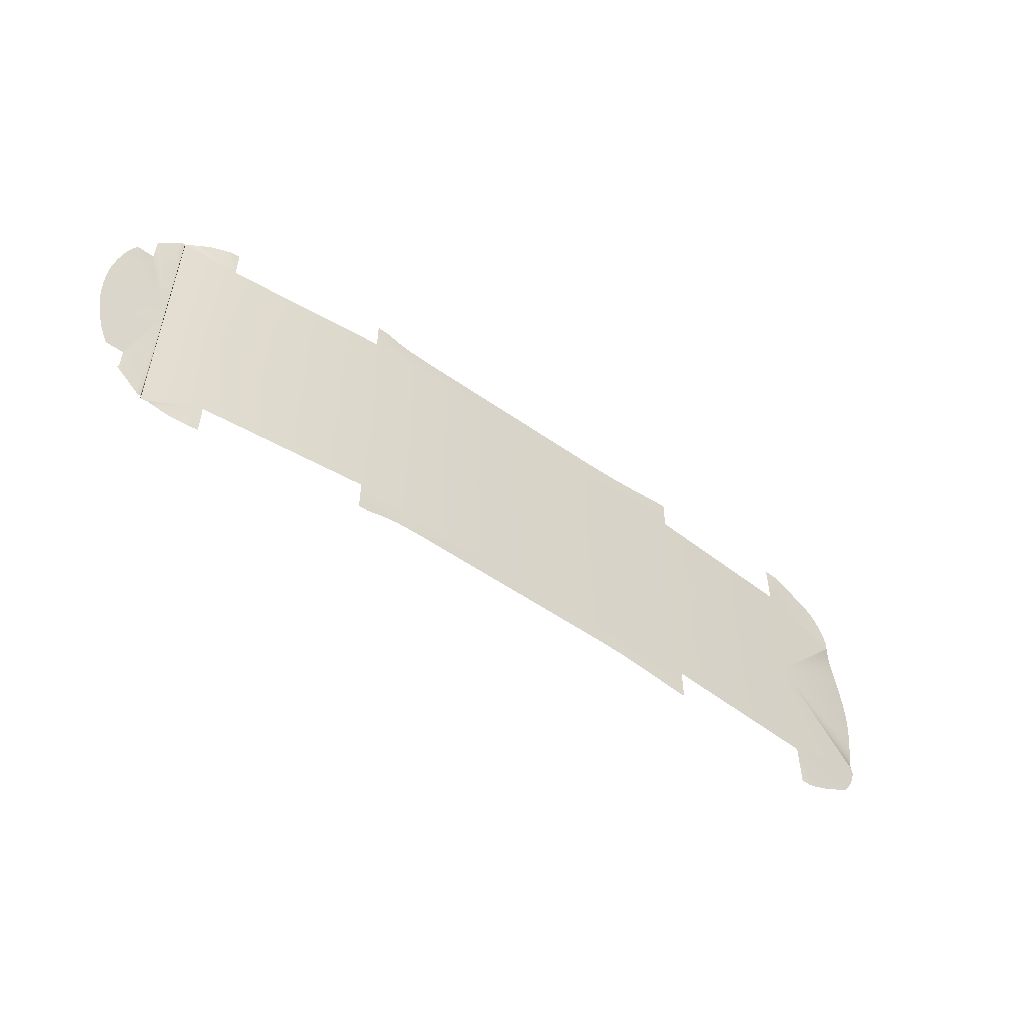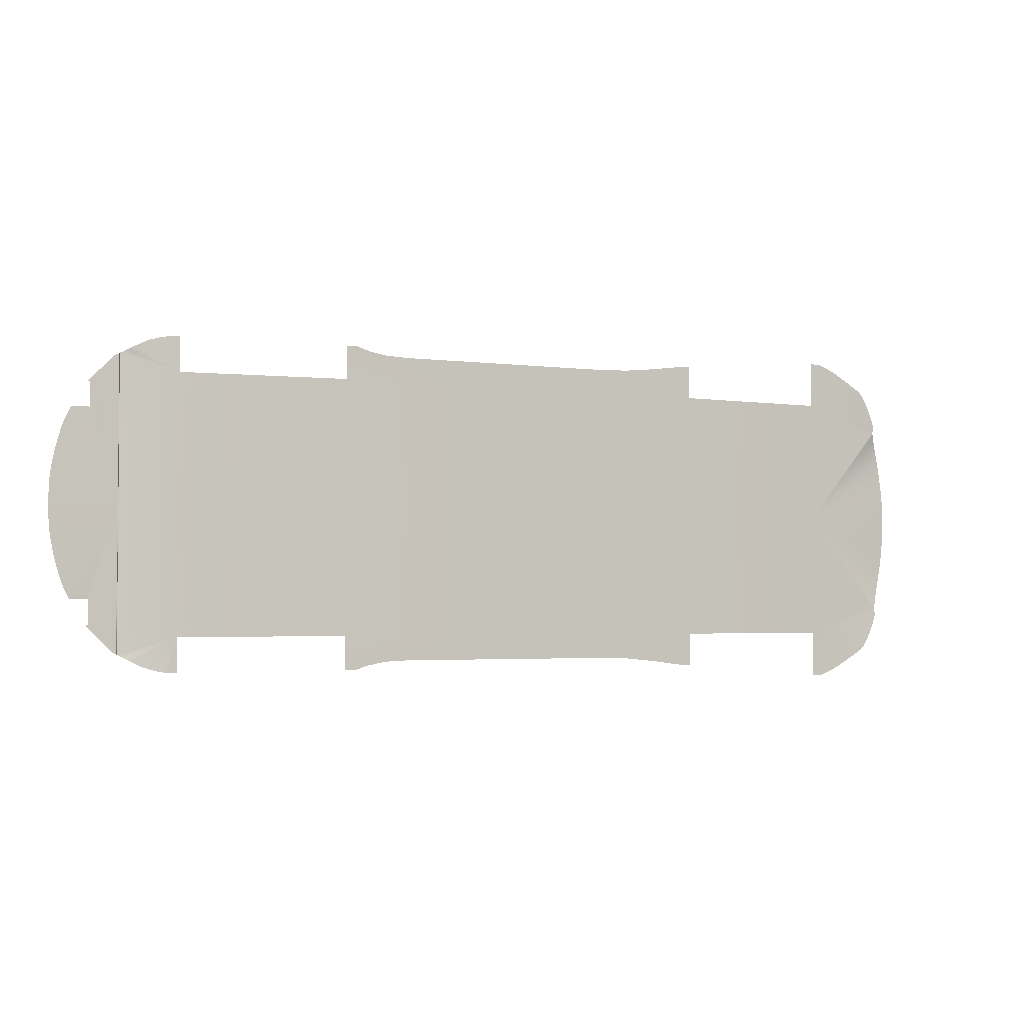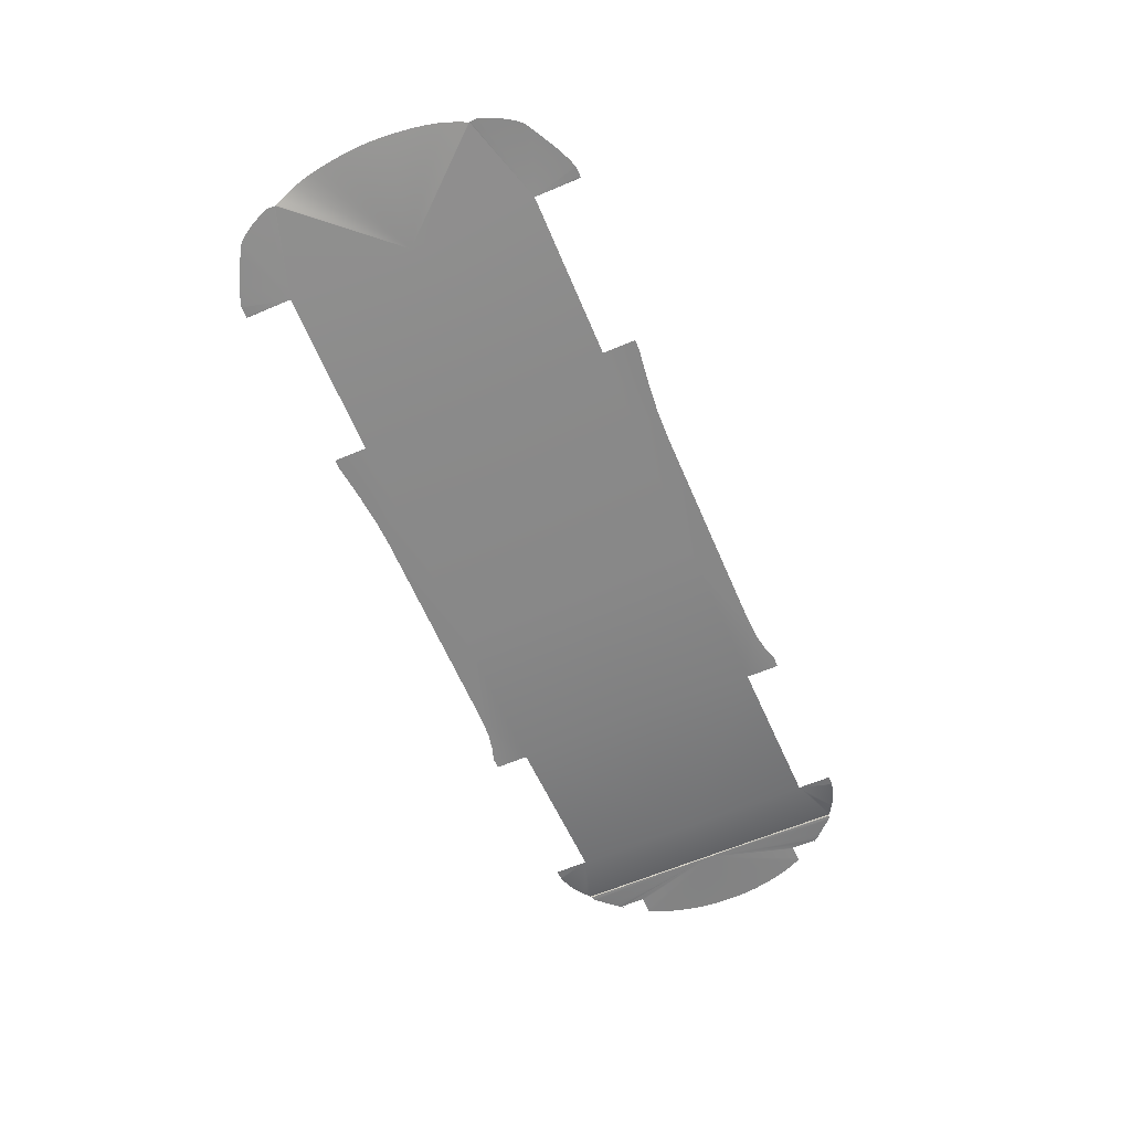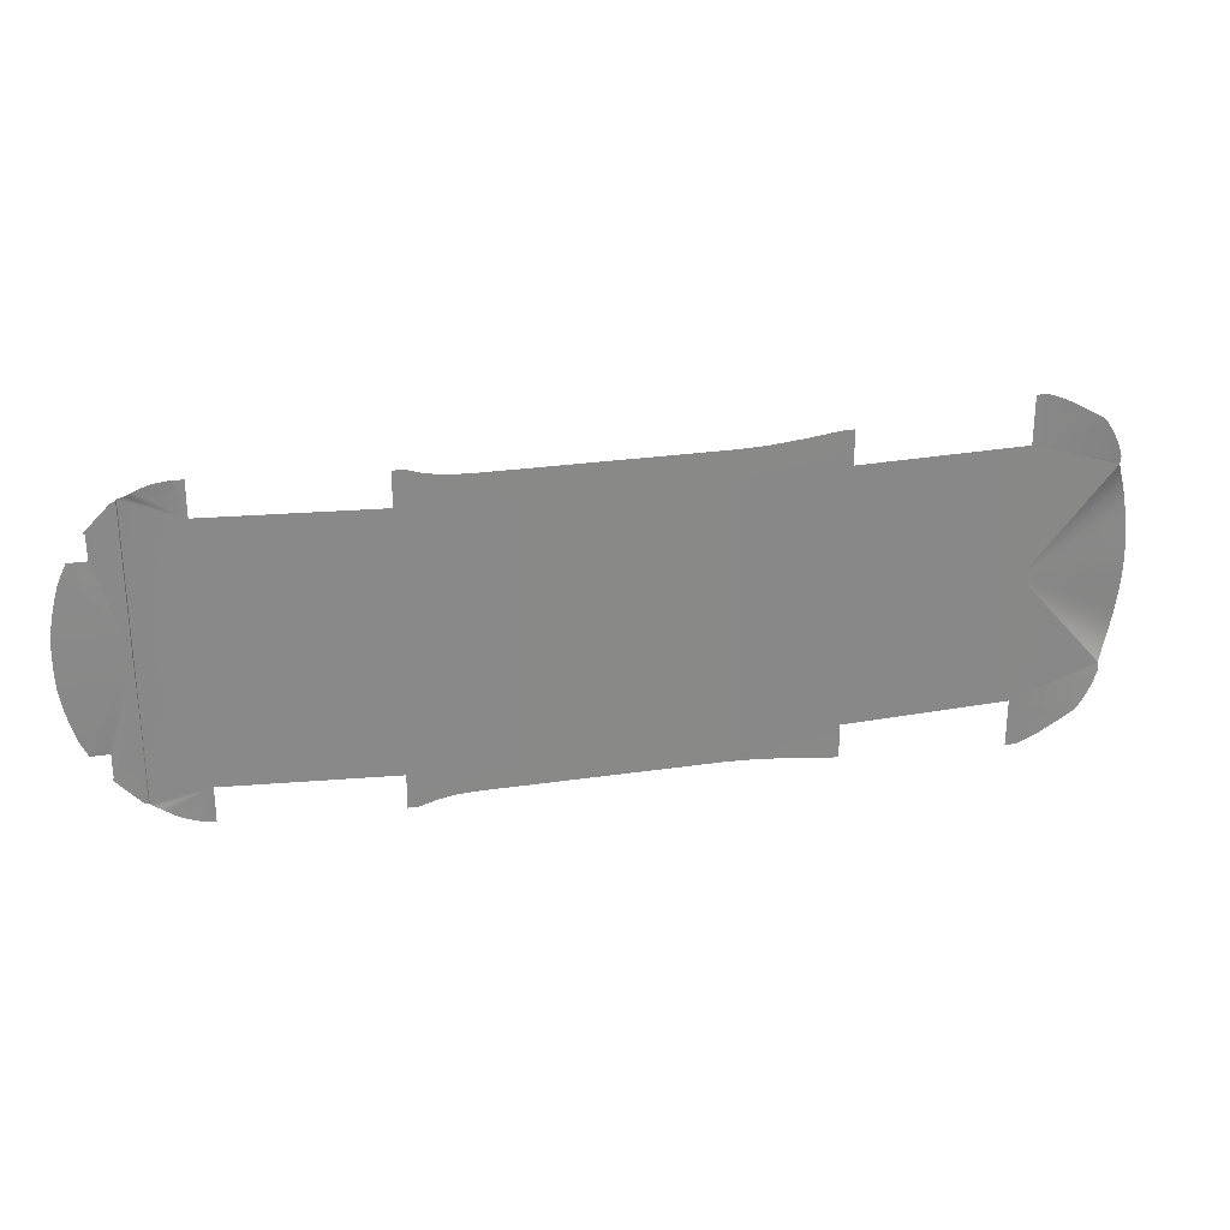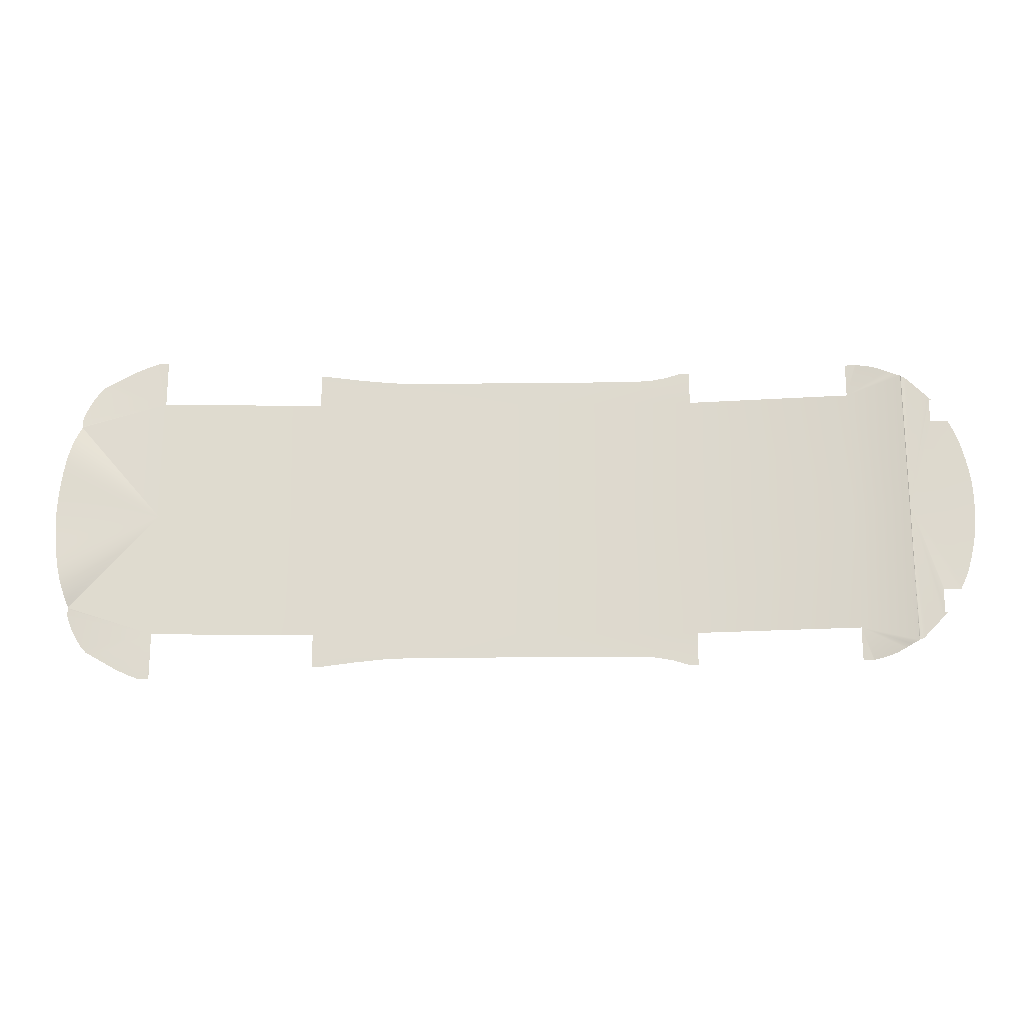
<metadata>
{"format":"obj","ext":"obj","renderer":"f3d","projection":"perspective","resolution":1024,"background":"white","views":[{"elev":-53.6,"azim":-36.9,"up":"+Z"},{"elev":-2.9,"azim":-25.7,"up":"+Z"},{"elev":-62.6,"azim":113.2,"up":"+Y"},{"elev":27.2,"azim":-12.8,"up":"+Z"},{"elev":-19.4,"azim":-178.7,"up":"+Z"}]}
</metadata>
<code>
v  196.4 -49.6 -68.52
v  196.4 -49.6 0
v  107.5 -53.87 -68.52
v  107.5 -53.87 0
v  -193.4 -44.9 -68.52
v  -104.8 -53.84 -68.52
v  -193.4 -44.9 0
v  -104.8 -53.84 0
v  -99.28 -53.84 -86.51
v  -99.54 -53.84 -86.53
v  -104 -53.84 -86.53
v  -99.01 -53.84 -86.45
v  -96.93 -53.84 -85.81
v  -91.21 -53.84 -84.08
v  -104.8 -53.84 -86.53
v  -82.08 -53.84 -82.37
v  -87.71 -53.84 -83.43
v  -40.03 -53.86 -81.79
v  -24.14 -53.86 -68.52
v  -55.4 -53.86 -81.79
v  -69.78 -53.85 -81.79
v  -26.04 -53.86 0
v  -24.14 -53.86 -81.79
v  -26.04 -53.86 -81.79
v  -194.3 -44.79 -87
v  -193.4 -44.9 -87
v  -198 -44.3 -87
v  -196.2 -44.54 -87
v  -198.8 -44.2 -87
v  -199.3 -44.13 -86.93
v  -199.1 -44.16 -86.98
v  -200.6 -43.85 -86.65
v  -204.1 -43.09 -85.95
v  -212.3 -41.21 -83.22
v  -208.4 -42.12 -84.82
v  -219.5 -39.5 -79.37
v  -215.9 -40.35 -81.35
v  -223.1 -37.98 -77.6
v  -250.6 -37.52 -42.97
v  -223.5 -38.6 0
v  -252.4 -37.52 -38.59
v  -254 -37.52 -33.12
v  -248.7 -37.52 -46.91
v  -255.3 -37.52 -28.07
v  -256.1 -37.52 -24.91
v  -256.6 -37.52 -22.05
v  -257.4 -37.52 -17.91
v  -258.1 -37.52 -12.68
v  -258.5 -37.52 -6.565
v  -223.5 -38.6 -77.15
v  -223.8 -38.6 -77.03
v  -224.5 -38.6 -76.79
v  -225.2 -38.6 -76.55
v  -225.5 -38.6 -76.44
v  -226.8 -38.51 -75.27
v  -230.1 -38.24 -71.86
v  -234 -37.93 -67.9
v  -236.6 -37.73 -65.11
v  -238 -37.52 -62.24
v  -238 -37.52 -63.65
v  -238.3 -37.52 -63.33
v  -238.2 -37.52 -62.24
v  -239.1 -37.52 -62.42
v  -239.1 -37.52 -62.24
v  -239.2 -37.52 -62.24
v  -246.3 -37.52 -49.13
v  -247.6 -37.52 -49.12
v  -223.1 -37.98 0
v  -238 -37.52 -49.13
v  -238 -37.52 -52.05
v  -238.9 -37.52 -49.13
v  -238.6 -37.52 -49.13
v  -244 -37.52 -49.13
v  -243.4 -37.52 -49.13
v  -241.2 -37.52 -49.13
v  -239.6 -37.52 -49.13
v  -7.587 -53.86 -81.79
v  -15.77 -53.86 -81.79
v  66.34 -53.86 -82.37
v  50.24 -53.86 -81.79
v  35.21 -53.86 -81.79
v  21.18 -53.86 -81.79
v  9.148 -53.86 -81.79
v  0.1386 -53.86 -81.79
v  83.61 -53.87 -84.09
v  88.55 -53.87 -84.73
v  87.6 -53.87 -84.61
v  97.06 -53.87 -85.83
v  95.51 -53.87 -85.64
v  101.9 -53.87 -86.51
v  102.2 -53.87 -86.53
v  103 -53.87 -86.53
v  101.7 -53.87 -86.46
v  104.8 -53.87 -86.53
v  106.7 -53.87 -86.53
v  107.5 -53.87 -86.53
v  196.4 -49.6 -93.83
v  196.7 -49.66 -93.81
v  197.6 -49.66 -93.81
v  199.5 -49.66 -93.81
v  201.3 -49.66 -93.81
v  202.4 -49.66 -93.8
v  202.6 -49.66 -93.74
v  204.1 -49.62 -93.17
v  202.1 -49.66 -93.81
v  243.1 -47.3 -53.77
v  243.2 -47.22 -53.47
v  243.6 -46.84 -52.35
v  244.6 -45.96 -49.71
v  245.9 -44.95 -45.94
v  247.4 -44.18 -41.44
v  248.7 -43.68 -36.44
v  249.8 -43.46 -31.14
v  250.8 -43.39 -25.79
v  251.5 -43.37 -20.6
v  252 -43.37 -15.8
v  252.4 -43.37 -11.59
v  252.7 -43.37 -7.71
v  252.9 -43.37 -3.864
v  252.9 -43.37 0
v  252.9 -43.37 3.864
v  234 -48.48 -76.71
v  231.8 -48.62 -78.96
v  228.2 -48.76 -81
v  237 -48.24 -72.28
v  241.8 -47.74 -62.6
v  239.9 -47.97 -67.1
v  242.9 -47.58 -59.41
v  243.1 -47.34 -53.97
v  243.1 -47.36 -54.51
v  243.2 -47.42 -55.82
v  243.3 -47.47 -57.15
v  243.4 -47.51 -57.97
v  243.3 -47.52 -58.2
v  243.4 -47.5 -57.75
v  208.2 -49.5 -91.57
v  221.6 -49.01 -84.8
v  214.3 -49.3 -88.83
v  196.4 -49.6 68.52
v  107.5 -53.87 68.52
v  -193.4 -44.9 68.52
v  -104.8 -53.84 68.52
v  -99.28 -53.84 86.51
v  -99.54 -53.84 86.53
v  -104 -53.84 86.53
v  -99.01 -53.84 86.45
v  -96.93 -53.84 85.81
v  -91.21 -53.84 84.08
v  -104.8 -53.84 86.53
v  -82.08 -53.84 82.37
v  -87.71 -53.84 83.43
v  -40.03 -53.86 81.79
v  -55.4 -53.86 81.79
v  -26.04 -53.86 68.52
v  -69.78 -53.85 81.79
v  -24.14 -53.86 81.79
v  -26.04 -53.86 81.79
v  -196.2 -44.54 87
v  -194.3 -44.79 87
v  -193.4 -44.9 87
v  -198 -44.3 87
v  -198.8 -44.2 87
v  -199.3 -44.13 86.93
v  -199.1 -44.16 86.98
v  -200.6 -43.85 86.65
v  -204.1 -43.09 85.95
v  -212.3 -41.21 83.22
v  -208.4 -42.12 84.82
v  -219.5 -39.5 79.37
v  -215.9 -40.35 81.35
v  -223.1 -37.98 77.6
v  -250.6 -37.52 42.97
v  -252.4 -37.52 38.59
v  -254 -37.52 33.12
v  -248.7 -37.52 46.91
v  -255.3 -37.52 28.07
v  -256.1 -37.52 24.91
v  -256.6 -37.52 22.05
v  -257.4 -37.52 17.91
v  -258.5 -37.52 6.565
v  -258.6 -37.52 0
v  -223.5 -38.6 77.15
v  -223.8 -38.6 77.03
v  -224.5 -38.6 76.79
v  -225.2 -38.6 76.55
v  -225.5 -38.6 76.44
v  -226.8 -38.51 75.27
v  -230.1 -38.24 71.86
v  -234 -37.93 67.9
v  -236.6 -37.73 65.11
v  -238 -37.52 63.65
v  -238 -37.52 62.24
v  -238 -37.52 52.05
v  -238.3 -37.52 63.33
v  -239.1 -37.52 62.42
v  -238.2 -37.52 62.24
v  -239.1 -37.52 62.24
v  -239.2 -37.52 62.24
v  -246.3 -37.52 49.13
v  -247.6 -37.52 49.12
v  -239.6 -37.52 49.13
v  -238.9 -37.52 49.13
v  -238.6 -37.52 49.13
v  -238 -37.52 49.12
v  -244 -37.52 49.13
v  -243.4 -37.52 49.13
v  -241.2 -37.52 49.13
v  -7.587 -53.86 81.79
v  -15.77 -53.86 81.79
v  66.34 -53.86 82.37
v  50.24 -53.86 81.79
v  35.21 -53.86 81.79
v  21.18 -53.86 81.79
v  9.148 -53.86 81.79
v  0.1386 -53.86 81.79
v  83.61 -53.87 84.09
v  88.55 -53.87 84.73
v  87.6 -53.87 84.61
v  97.06 -53.87 85.83
v  95.51 -53.87 85.64
v  101.9 -53.87 86.51
v  102.2 -53.87 86.53
v  103 -53.87 86.53
v  101.7 -53.87 86.46
v  104.8 -53.87 86.53
v  106.7 -53.87 86.53
v  107.5 -53.87 86.53
v  196.4 -49.6 93.83
v  196.7 -49.66 93.81
v  197.6 -49.66 93.81
v  199.5 -49.66 93.81
v  201.3 -49.66 93.81
v  202.4 -49.66 93.8
v  202.6 -49.66 93.74
v  204.1 -49.62 93.17
v  202.1 -49.66 93.81
v  243.1 -47.3 53.77
v  243.2 -47.22 53.47
v  243.6 -46.84 52.35
v  244.6 -45.96 49.71
v  245.9 -44.95 45.94
v  247.4 -44.18 41.44
v  248.7 -43.68 36.44
v  249.8 -43.46 31.14
v  250.8 -43.39 25.79
v  251.5 -43.37 20.6
v  252 -43.37 15.8
v  252.4 -43.37 11.59
v  252.7 -43.37 7.71
v  234 -48.48 76.71
v  231.8 -48.62 78.96
v  228.2 -48.76 81
v  237 -48.24 72.28
v  241.8 -47.74 62.6
v  239.9 -47.97 67.1
v  242.9 -47.58 59.41
v  243.1 -47.34 53.97
v  243.1 -47.36 54.51
v  243.2 -47.42 55.82
v  243.3 -47.47 57.15
v  243.4 -47.51 57.97
v  243.3 -47.52 58.2
v  243.4 -47.5 57.75
v  208.2 -49.5 91.57
v  221.6 -49 84.8
v  214.3 -49.3 88.83
v  -223.2 -37.69 76.79
v  -223.5 -38.52 76.38
v  -223.2 -37.69 -76.79
v  -223.5 -38.52 -76.38
v  -258.1 -37.52 12.68
g D162_FLOR_C_1_N_D162_FLOR_C
f 1 2 3
f 3 2 4
f 5 6 7
f 7 6 8
f 9 6 10
f 10 6 11
f 9 12 6
f 6 12 13
f 13 14 6
f 11 6 15
f 16 6 17
f 17 6 14
f 18 19 20
f 16 21 6
f 6 21 19
f 19 21 20
f 19 22 6
f 6 22 8
f 23 19 24
f 24 19 18
f 25 26 5
f 27 28 5
f 5 28 25
f 29 27 5
f 30 31 5
f 5 31 29
f 30 5 32
f 33 32 5
f 34 35 5
f 35 33 5
f 36 37 5
f 37 34 5
f 38 36 5
f 39 40 41
f 41 40 42
f 40 39 43
f 44 40 45
f 45 40 46
f 47 40 48
f 48 40 49
f 40 50 38
f 50 40 51
f 51 40 52
f 52 40 53
f 53 40 54
f 54 40 55
f 55 40 56
f 56 40 57
f 57 40 58
f 58 40 59
f 60 58 59
f 61 62 63
f 62 64 63
f 63 64 65
f 66 40 67
f 67 40 43
f 38 5 68
f 68 5 7
f 40 38 68
f 40 69 59
f 69 70 59
f 71 72 40
f 40 72 69
f 73 74 40
f 40 74 75
f 40 66 73
f 75 76 40
f 40 76 71
f 62 61 59
f 59 61 60
f 77 19 78
f 78 19 23
f 79 3 80
f 3 19 81
f 81 19 82
f 83 19 84
f 84 19 77
f 82 19 83
f 80 3 81
f 85 3 79
f 3 85 86
f 86 85 87
f 3 4 19
f 19 4 22
f 88 3 89
f 89 3 86
f 90 91 3
f 3 91 92
f 90 3 93
f 92 94 3
f 3 94 95
f 96 3 95
f 93 3 88
f 97 98 1
f 98 99 1
f 100 1 99
f 100 101 1
f 102 103 1
f 1 103 104
f 102 1 105
f 105 1 101
f 106 107 2
f 2 107 108
f 108 109 2
f 2 109 110
f 110 111 2
f 2 111 112
f 112 113 2
f 2 113 114
f 114 115 2
f 2 115 116
f 116 117 2
f 117 118 2
f 2 118 119
f 119 120 2
f 2 120 121
f 122 1 123
f 123 1 124
f 122 125 1
f 126 1 127
f 127 1 125
f 126 128 1
f 129 106 1
f 1 106 2
f 129 1 130
f 130 1 131
f 131 1 132
f 133 1 134
f 134 1 128
f 132 1 135
f 135 1 133
f 136 1 104
f 137 1 138
f 138 1 136
f 124 1 137
f 139 140 2
f 2 140 4
f 141 7 142
f 142 7 8
f 143 144 142
f 142 144 145
f 143 142 146
f 146 142 147
f 147 142 148
f 145 149 142
f 150 151 142
f 142 151 148
f 152 153 154
f 150 142 155
f 142 154 155
f 155 154 153
f 8 22 142
f 142 22 154
f 156 157 154
f 154 157 152
f 158 141 159
f 141 160 159
f 141 158 161
f 161 162 141
f 163 141 164
f 141 162 164
f 141 163 165
f 141 165 166
f 167 141 168
f 141 166 168
f 169 141 170
f 141 167 170
f 169 171 141
f 171 68 141
f 141 68 7
f 172 173 40
f 40 173 174
f 172 40 175
f 40 174 176
f 176 177 40
f 40 177 178
f 40 178 179
f 180 181 40
f 40 181 49
f 40 68 182
f 182 68 171
f 40 182 183
f 183 184 40
f 40 184 185
f 185 186 40
f 40 186 187
f 187 188 40
f 40 188 189
f 189 190 40
f 40 190 191
f 191 192 40
f 40 192 193
f 194 195 196
f 196 195 197
f 197 195 198
f 199 200 40
f 40 200 175
f 201 40 202
f 40 203 202
f 40 204 203
f 205 40 206
f 206 40 207
f 40 205 199
f 207 40 201
f 193 204 40
f 196 192 194
f 194 192 191
f 208 209 154
f 154 209 156
f 210 211 140
f 140 212 154
f 154 212 213
f 214 215 154
f 154 215 208
f 213 214 154
f 211 212 140
f 216 210 140
f 140 217 216
f 216 217 218
f 22 4 154
f 154 4 140
f 219 220 140
f 140 220 217
f 221 140 222
f 222 140 223
f 221 224 140
f 223 140 225
f 225 140 226
f 227 226 140
f 224 219 140
f 228 139 229
f 229 139 230
f 231 230 139
f 231 139 232
f 233 139 234
f 234 139 235
f 233 236 139
f 139 236 232
f 237 2 238
f 238 2 239
f 239 2 240
f 240 2 241
f 241 2 242
f 242 2 243
f 243 2 244
f 244 2 245
f 245 2 246
f 246 2 247
f 247 2 248
f 248 2 249
f 249 2 121
f 250 251 139
f 139 251 252
f 250 139 253
f 254 255 139
f 139 255 253
f 254 139 256
f 257 139 237
f 237 139 2
f 257 258 139
f 258 259 139
f 139 259 260
f 261 262 139
f 139 262 256
f 260 263 139
f 139 263 261
f 264 235 139
f 265 266 139
f 139 266 264
f 252 265 139
f 171 267 182
f 182 267 268
f 38 50 269
f 269 50 270
f 42 40 44
f 179 271 40
f 271 180 40
f 47 46 40

</code>
